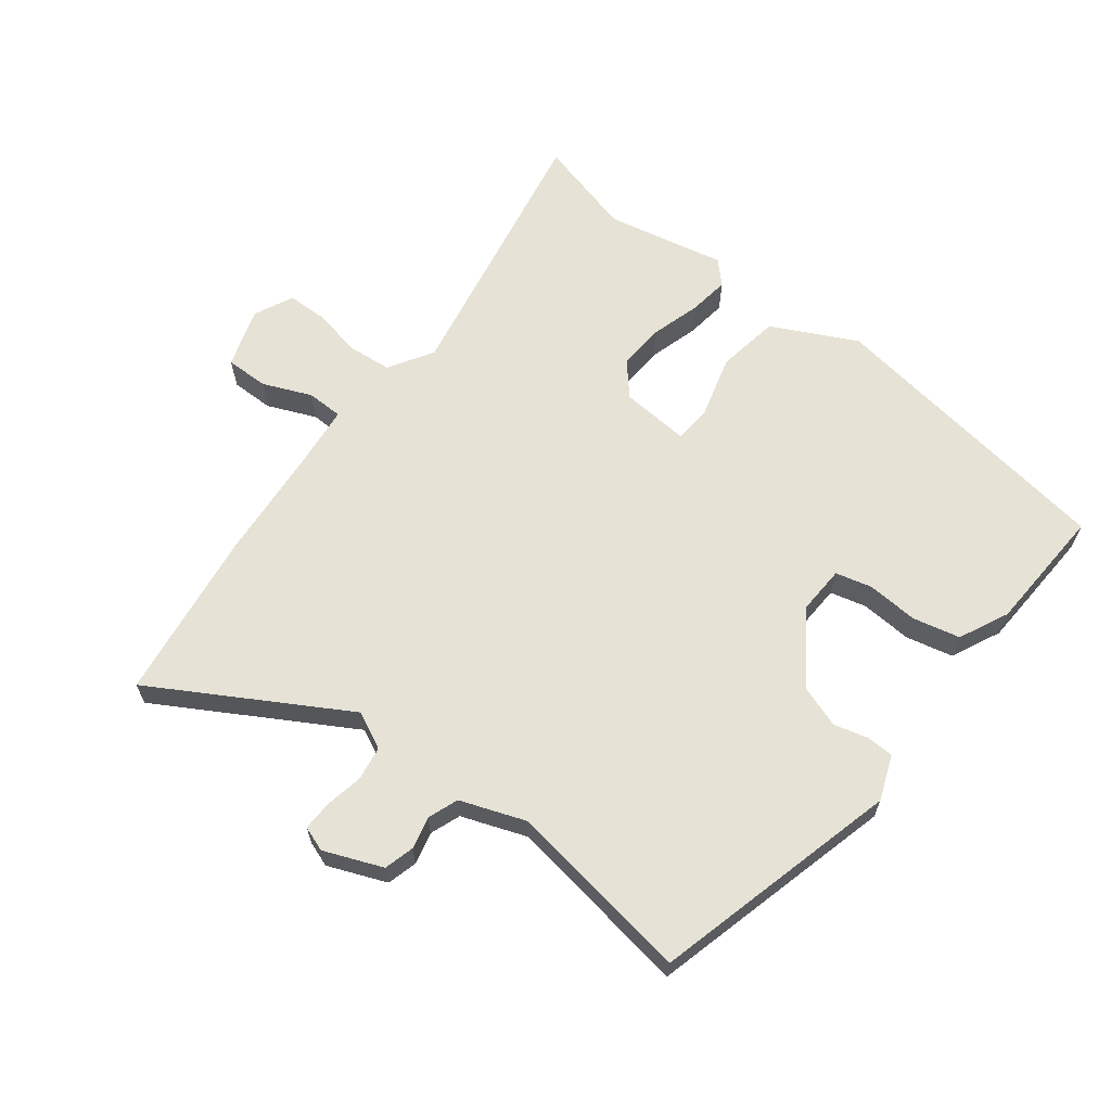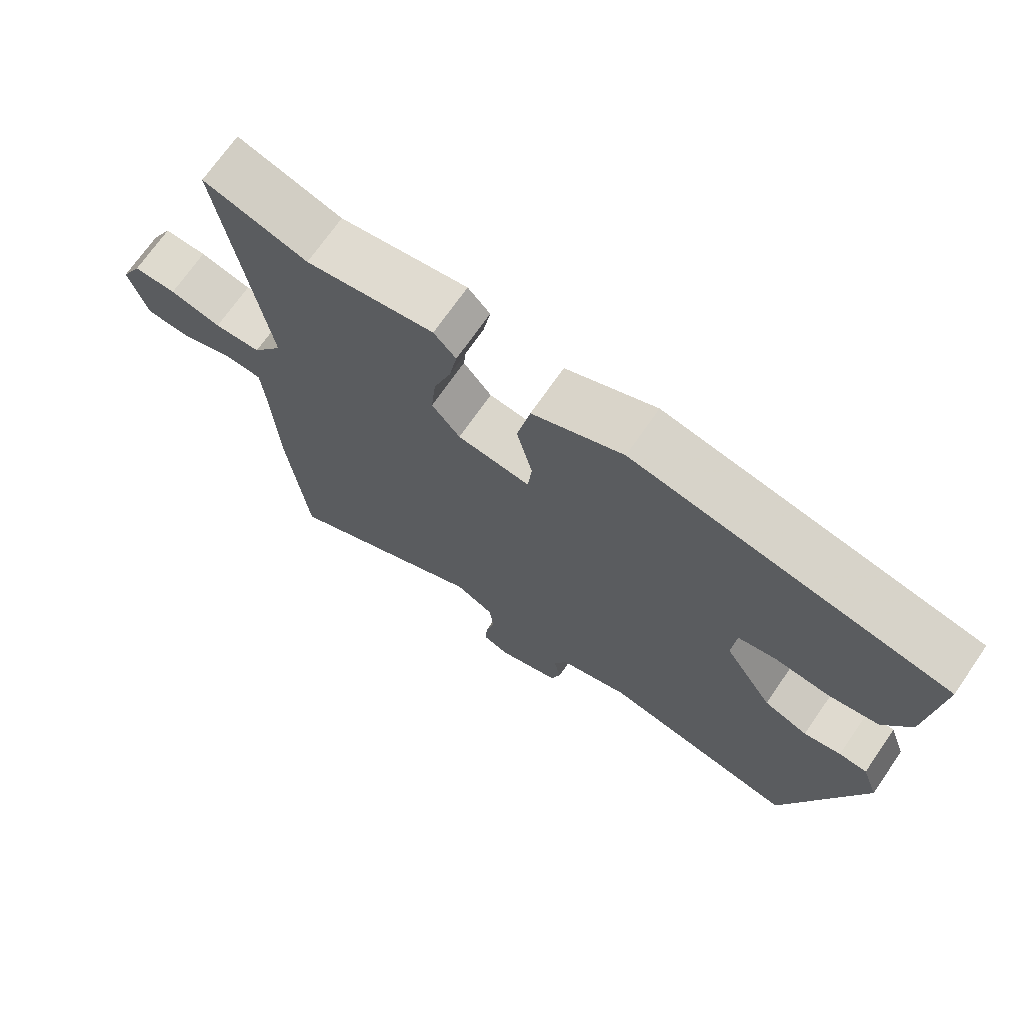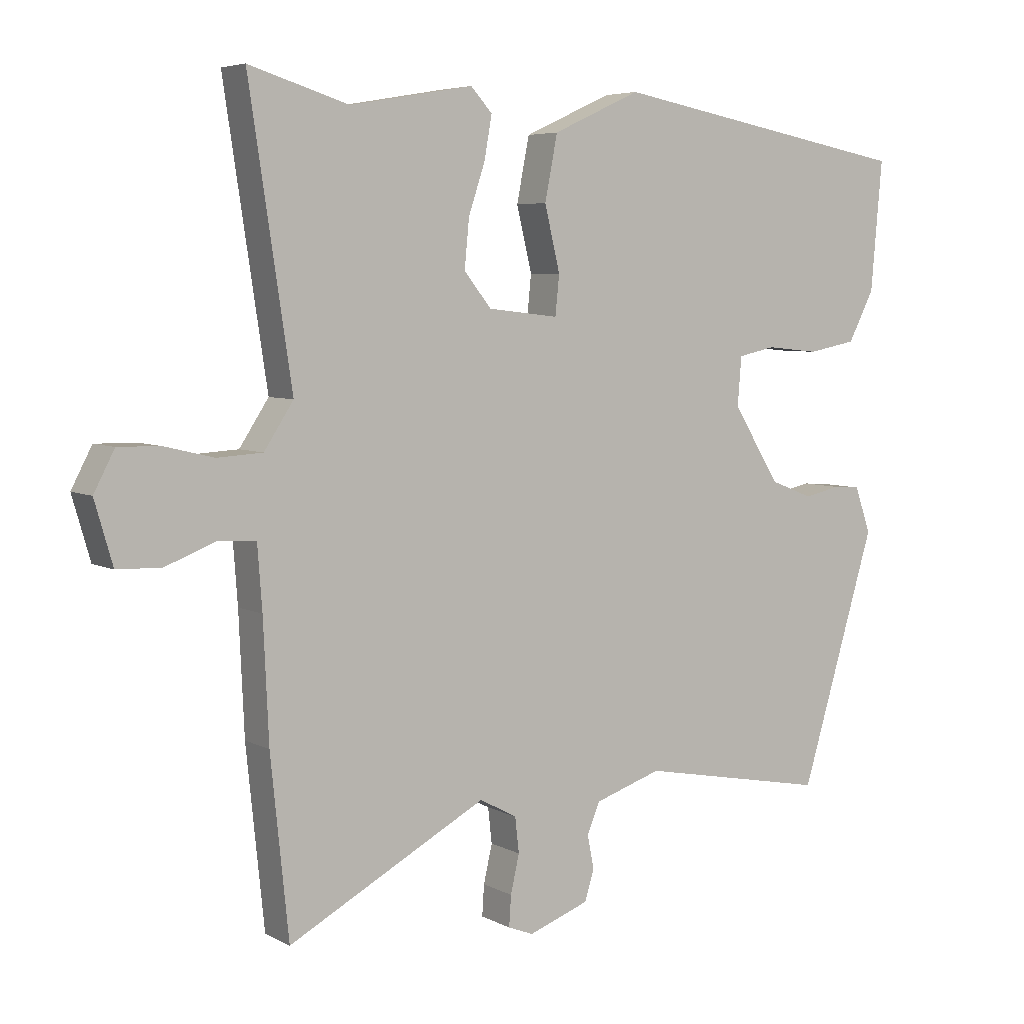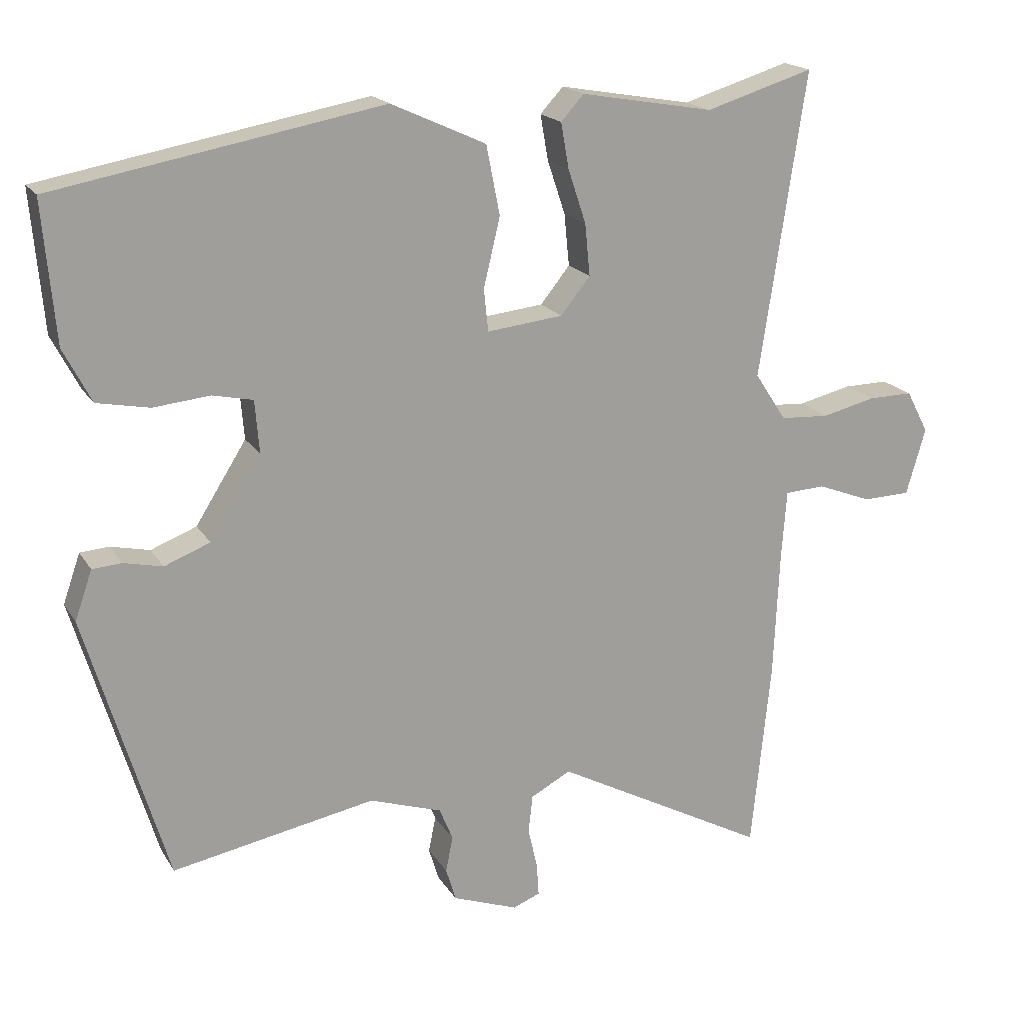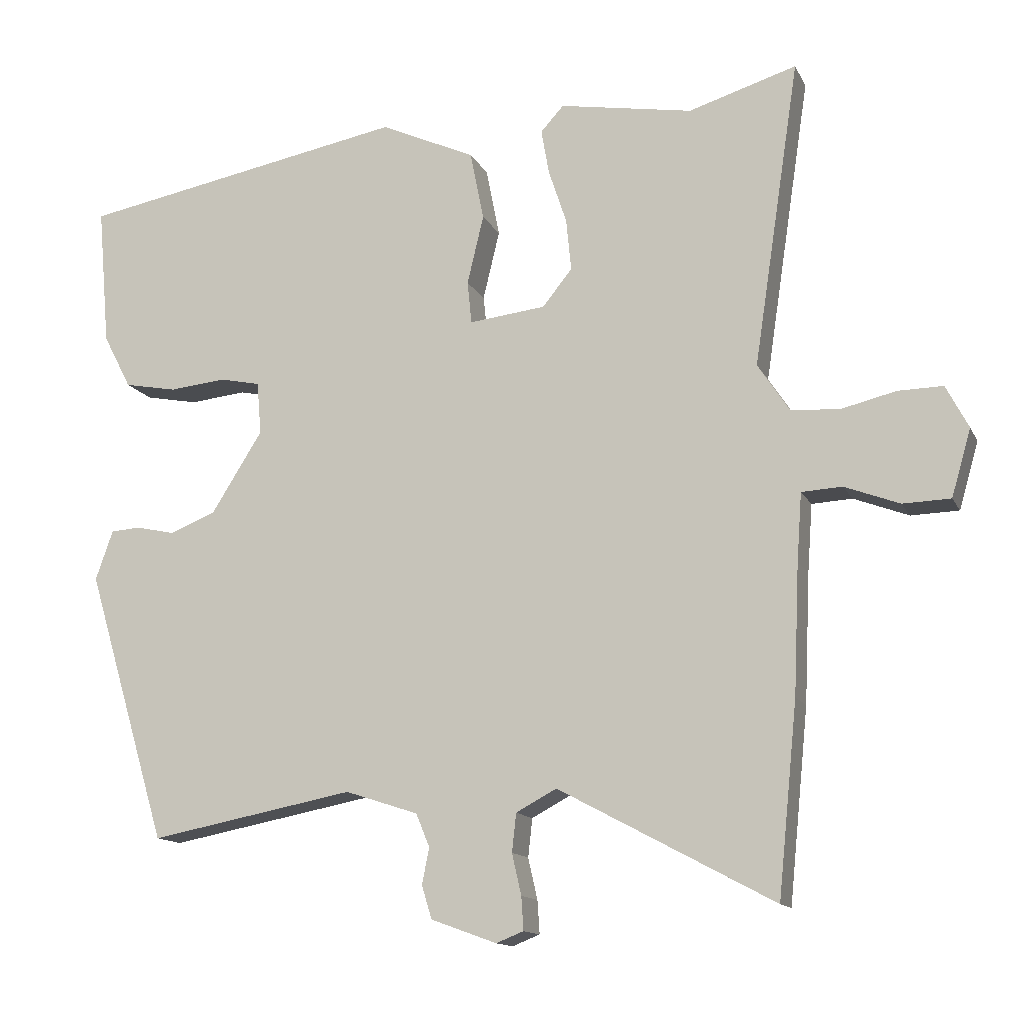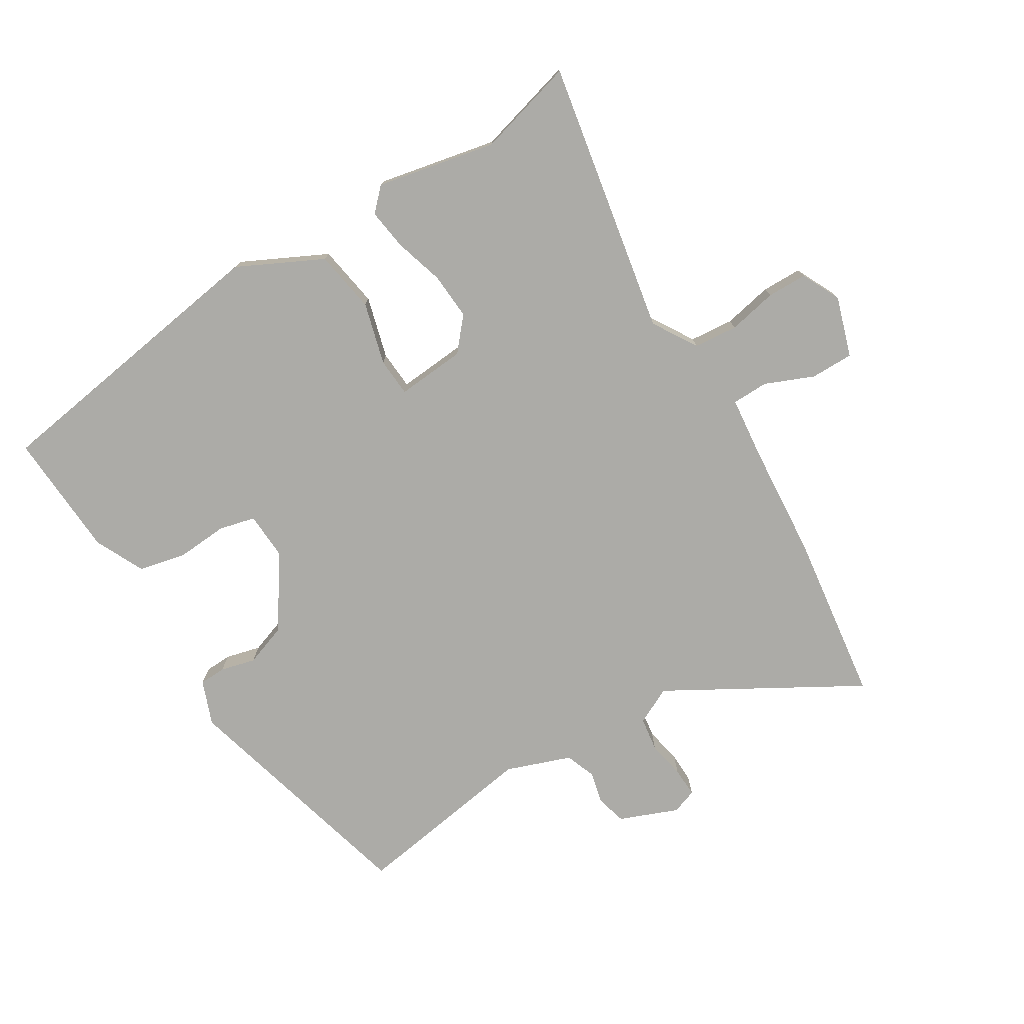
<metadata>
{"format":"obj","ext":"obj","renderer":"f3d","projection":"perspective","resolution":1024,"background":"white","views":[{"elev":63.9,"azim":-144.4,"up":"+Y"},{"elev":70.9,"azim":-145.3,"up":"+Z"},{"elev":5.6,"azim":146.9,"up":"+Z"},{"elev":18.3,"azim":-22.2,"up":"+Z"},{"elev":-13.5,"azim":18.3,"up":"+Z"},{"elev":-76.2,"azim":29.6,"up":"+Y"}]}
</metadata>
<code>
v -0.523 0.07 0.417
v -0.067 0.07 0.501
v 0.065 0.07 0.441
v 0.084 0.07 0.345
v 0.061 0.07 0.249
v 0.067 0.07 0.19
v 0.173 0.07 0.202
v 0.214 0.07 0.253
v 0.207 0.07 0.325
v 0.182 0.07 0.4
v 0.171 0.07 0.463
v 0.203 0.07 0.498
v 0.388 0.07 0.466
v 0.538 0.07 0.512
v 0.474 0.07 0.088
v 0.518 0.07 0.021
v 0.586 0.07 0.017
v 0.661 0.07 0.035
v 0.723 0.07 0.036
v 0.754 0.07 -0.023
v 0.727 0.07 -0.116
v 0.661 0.07 -0.118
v 0.585 0.07 -0.089
v 0.529 0.07 -0.092
v 0.522 0.07 -0.187
v 0.514 0.07 -0.365
v 0.487 0.07 -0.63
v 0.189 0.07 -0.471
v 0.133 0.07 -0.501
v 0.127 0.07 -0.554
v 0.14 0.07 -0.611
v 0.143 0.07 -0.657
v 0.105 0.07 -0.672
v 0.014 0.07 -0.639
v 0 0.07 -0.593
v 0.01 0.07 -0.543
v -0.009 0.07 -0.497
v -0.11 0.07 -0.464
v -0.394 0.07 -0.518
v -0.507 0.07 -0.141
v -0.483 0.07 -0.072
v -0.442 0.07 -0.069
v -0.388 0.07 -0.081
v -0.324 0.07 -0.056
v -0.253 0.07 0.057
v -0.259 0.07 0.13
v -0.315 0.07 0.142
v -0.394 0.07 0.134
v -0.467 0.07 0.148
v -0.506 0.07 0.223
v -0.523 0 0.417
v -0.067 0 0.501
v 0.065 0 0.441
v 0.084 0 0.345
v 0.061 0 0.249
v 0.067 0 0.19
v 0.173 0 0.202
v 0.214 0 0.253
v 0.207 0 0.325
v 0.182 0 0.4
v 0.171 0 0.463
v 0.203 0 0.498
v 0.388 0 0.466
v 0.538 0 0.512
v 0.474 0 0.088
v 0.518 0 0.021
v 0.586 0 0.017
v 0.661 0 0.035
v 0.723 0 0.036
v 0.754 0 -0.023
v 0.727 0 -0.116
v 0.661 0 -0.118
v 0.585 0 -0.089
v 0.529 0 -0.092
v 0.522 0 -0.187
v 0.514 0 -0.365
v 0.487 0 -0.63
v 0.189 0 -0.471
v 0.133 0 -0.501
v 0.127 0 -0.554
v 0.14 0 -0.611
v 0.143 0 -0.657
v 0.105 0 -0.672
v 0.014 0 -0.639
v 0 0 -0.593
v 0.01 0 -0.543
v -0.009 0 -0.497
v -0.11 0 -0.464
v -0.394 0 -0.518
v -0.507 0 -0.141
v -0.483 0 -0.072
v -0.442 0 -0.069
v -0.388 0 -0.081
v -0.324 0 -0.056
v -0.253 0 0.057
v -0.259 0 0.13
v -0.315 0 0.142
v -0.394 0 0.134
v -0.467 0 0.148
v -0.506 0 0.223
f 3 4 5
f 2 3 5
f 1 2 5
f 50 1 5
f 49 50 5
f 48 49 5
f 47 48 5
f 46 47 5 6
f 45 46 6 7
f 44 45 7
f 41 42 43
f 40 41 43
f 39 40 43
f 38 39 43
f 37 38 43 44
f 34 35 36
f 33 34 36
f 32 33 36
f 31 32 36
f 30 31 36
f 29 30 36 37
f 37 44 7
f 29 37 7
f 28 29 7
f 28 7 8
f 27 28 8
f 26 27 8
f 25 26 8
f 21 22 23
f 20 21 23
f 19 20 23
f 18 19 23
f 17 18 23
f 16 17 23 24
f 25 8 9
f 24 25 9
f 16 24 9
f 15 16 9
f 11 12 13
f 10 11 13
f 9 10 13
f 15 9 13
f 13 14 15
f 55 54 53
f 55 53 52
f 55 52 51
f 55 51 100
f 55 100 99
f 55 99 98
f 55 98 97
f 56 55 97 96
f 57 56 96 95
f 57 95 94
f 93 92 91
f 93 91 90
f 93 90 89
f 93 89 88
f 94 93 88 87
f 86 85 84
f 86 84 83
f 86 83 82
f 86 82 81
f 86 81 80
f 87 86 80 79
f 57 94 87
f 57 87 79
f 57 79 78
f 58 57 78
f 58 78 77
f 58 77 76
f 58 76 75
f 73 72 71
f 73 71 70
f 73 70 69
f 73 69 68
f 73 68 67
f 74 73 67 66
f 59 58 75
f 59 75 74
f 59 74 66
f 59 66 65
f 63 62 61
f 63 61 60
f 63 60 59
f 63 59 65
f 65 64 63
f 1 51 52 2
f 2 52 53 3
f 3 53 54 4
f 4 54 55 5
f 5 55 56 6
f 6 56 57 7
f 7 57 58 8
f 8 58 59 9
f 9 59 60 10
f 10 60 61 11
f 11 61 62 12
f 12 62 63 13
f 13 63 64 14
f 14 64 65 15
f 15 65 66 16
f 16 66 67 17
f 17 67 68 18
f 18 68 69 19
f 19 69 70 20
f 20 70 71 21
f 21 71 72 22
f 22 72 73 23
f 23 73 74 24
f 24 74 75 25
f 25 75 76 26
f 26 76 77 27
f 27 77 78 28
f 28 78 79 29
f 29 79 80 30
f 30 80 81 31
f 31 81 82 32
f 32 82 83 33
f 33 83 84 34
f 34 84 85 35
f 35 85 86 36
f 36 86 87 37
f 37 87 88 38
f 38 88 89 39
f 39 89 90 40
f 40 90 91 41
f 41 91 92 42
f 42 92 93 43
f 43 93 94 44
f 44 94 95 45
f 45 95 96 46
f 46 96 97 47
f 47 97 98 48
f 48 98 99 49
f 49 99 100 50
f 50 100 51 1

</code>
